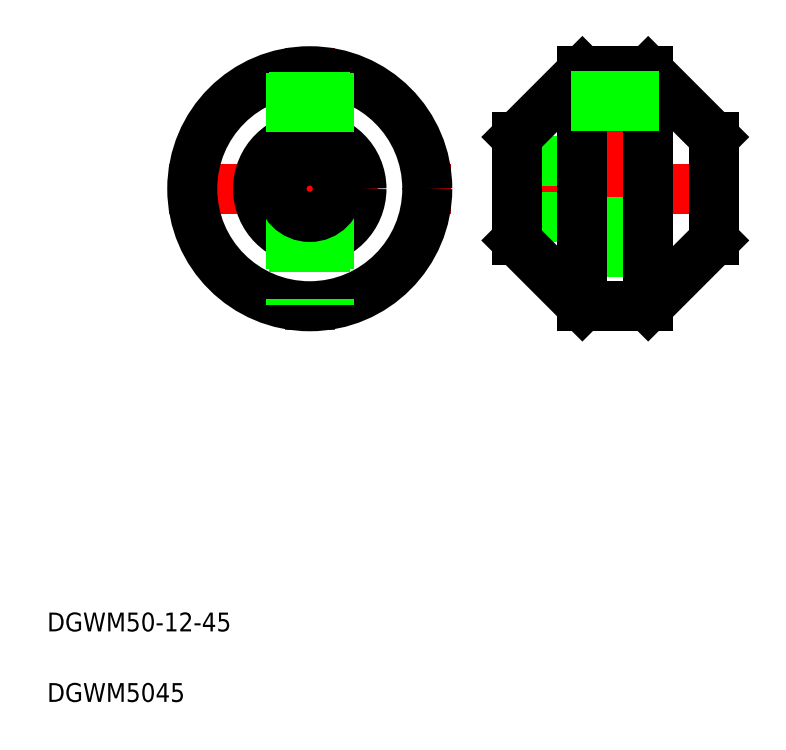
<metadata>
{"format":"dxf","ext":"dxf","renderer":"ezdxf+matplotlib","layout":"modelspace","background":"white","min_lineweight":24,"dpi":150}
</metadata>
<code>
0
SECTION
2
ENTITIES
0
LINE
8
CENTER
10
104.9
20
119.2
30
0
11
156.9
21
119.2
31
0
0
LINE
8
0
10
137.9
20
144.2
30
0
11
151.9
21
130.2
31
0
0
LINE
8
0
10
137.9
20
94.18
30
0
11
151.9
21
108.2
31
0
0
LINE
8
0
10
109.9
20
113.2
30
0
11
151.9
21
113.2
31
0
0
LINE
8
0
10
109.9
20
125.2
30
0
11
151.9
21
125.2
31
0
0
LINE
8
CENTER
10
130.9
20
149.2
30
0
11
130.9
21
89.18
31
0
0
LINE
8
CENTER
10
65.88
20
149.2
30
0
11
65.88
21
89.18
31
0
0
LINE
8
CENTER
10
35.88
20
119.2
30
0
11
95.88
21
119.2
31
0
0
TEXT
8
0
10
10
20
25
30
0
40
4
1
DGWM50-12-45
0
CIRCLE
8
0
10
65.88
20
119.2
30
0
40
11
0
CIRCLE
8
0
10
65.88
20
119.2
30
0
40
25
0
TEXT
8
0
10
10
20
10
30
0
40
4
1
DGWM5045
0
LINE
8
0
10
69.88
20
114.7
30
0
11
69.88
21
94.5
31
0
0
LINE
8
0
10
69.18
20
114.2
30
0
11
69.18
21
94.4
31
0
0
LINE
8
0
10
61.88
20
114.7
30
0
11
61.88
21
94.5
31
0
0
LINE
8
0
10
62.58
20
114.2
30
0
11
62.58
21
94.4
31
0
0
LINE
8
0
10
69.18
20
144
30
0
11
69.18
21
124.2
31
0
0
LINE
8
0
10
62.58
20
144
30
0
11
62.58
21
124.2
31
0
0
LINE
8
0
10
61.88
20
143.9
30
0
11
61.88
21
123.7
31
0
0
LINE
8
0
10
69.88
20
143.9
30
0
11
69.88
21
123.7
31
0
0
CIRCLE
8
0
10
65.88
20
119.2
30
0
40
6
0
LINE
8
0
10
123.9
20
94.18
30
0
11
109.9
21
108.2
31
0
0
LINE
8
0
10
134.9
20
113.2
30
0
11
134.9
21
94.18
31
0
0
LINE
8
0
10
134.2
20
113.2
30
0
11
134.2
21
94.18
31
0
0
LINE
8
0
10
126.9
20
113.2
30
0
11
126.9
21
94.18
31
0
0
LINE
8
0
10
127.6
20
113.2
30
0
11
127.6
21
94.18
31
0
0
LINE
8
0
10
123.9
20
144.2
30
0
11
123.9
21
94.18
31
0
0
LINE
8
0
10
137.9
20
144.2
30
0
11
137.9
21
94.18
31
0
0
LINE
8
0
10
123.9
20
94.18
30
0
11
137.9
21
94.18
31
0
0
LINE
8
0
10
123.9
20
144.2
30
0
11
137.9
21
144.2
31
0
0
LINE
8
0
10
109.9
20
130.2
30
0
11
109.9
21
108.2
31
0
0
LINE
8
0
10
123.9
20
144.2
30
0
11
109.9
21
130.2
31
0
0
LINE
8
0
10
127.6
20
144.2
30
0
11
127.6
21
125.2
31
0
0
LINE
8
0
10
134.2
20
144.2
30
0
11
134.2
21
125.2
31
0
0
LINE
8
0
10
126.9
20
144.2
30
0
11
126.9
21
125.2
31
0
0
LINE
8
0
10
134.9
20
144.2
30
0
11
134.9
21
125.2
31
0
0
LINE
8
0
10
137.9
20
119.2
30
0
11
137.9
21
119.2
31
0
0
LINE
8
0
10
137.9
20
131.6
30
0
11
137.9
21
131.6
31
0
0
LINE
8
0
10
151.9
20
130.2
30
0
11
151.9
21
108.2
31
0
0
ENDSEC
0
EOF

</code>
